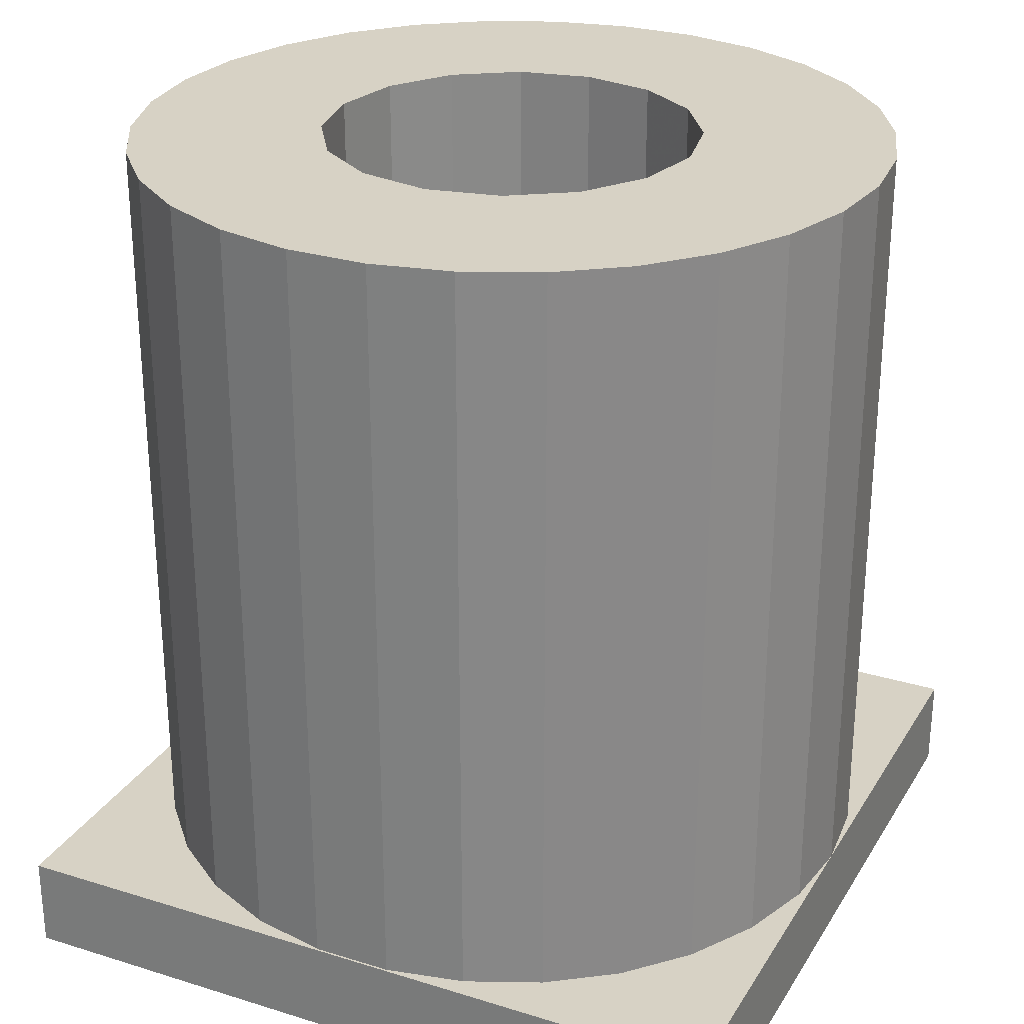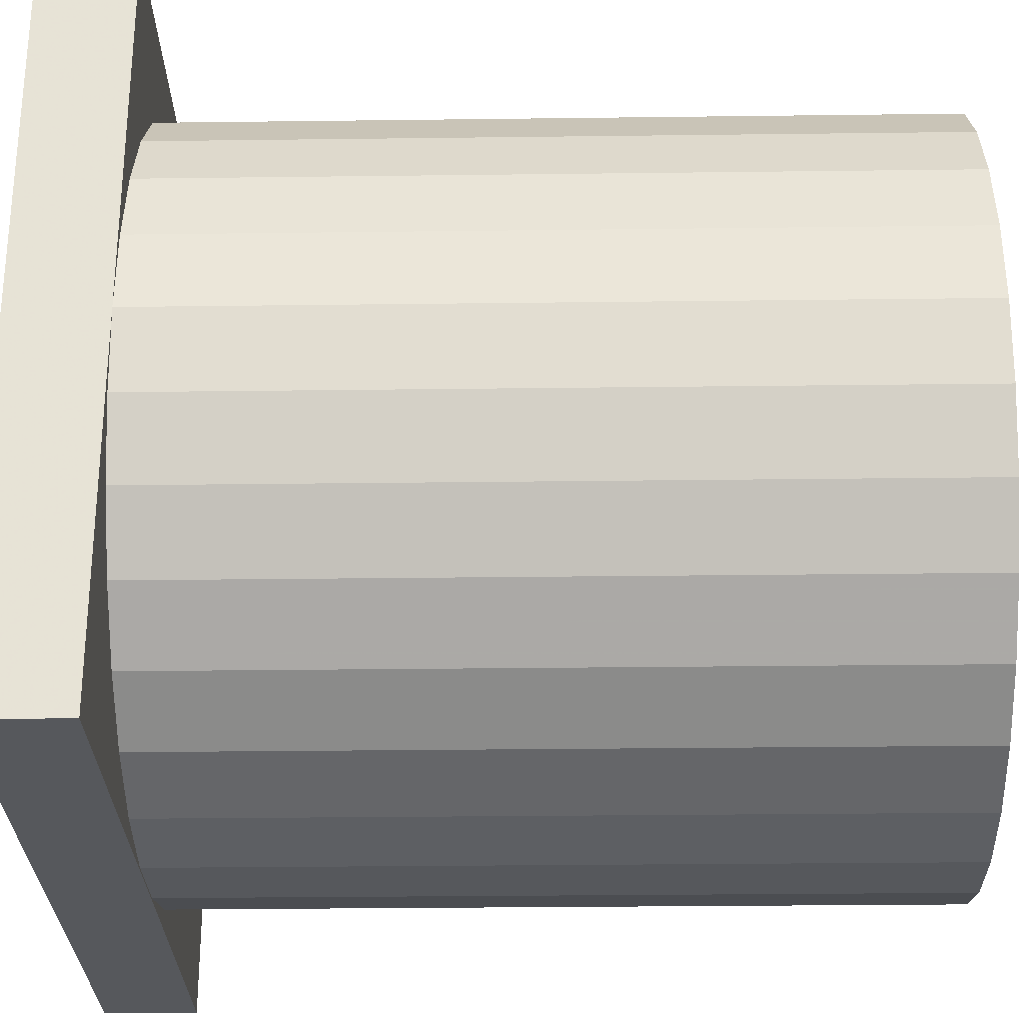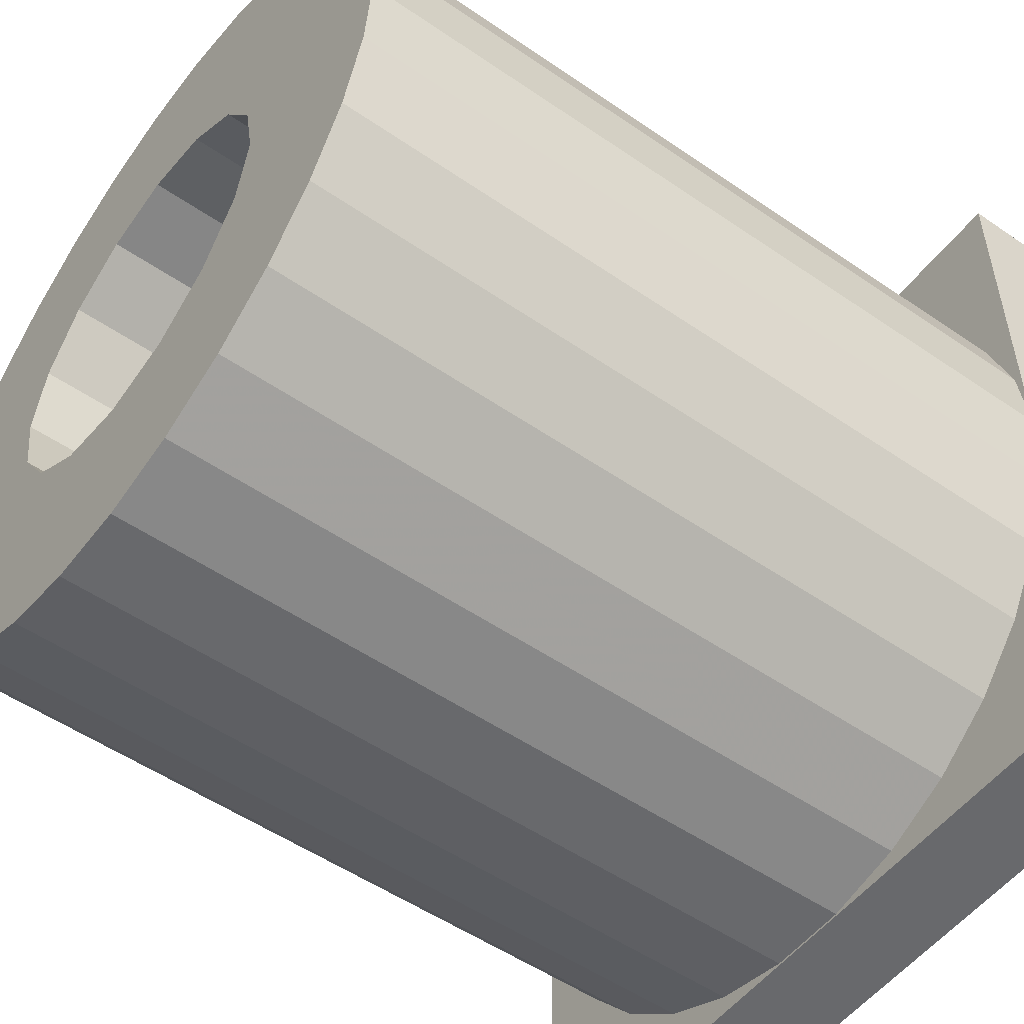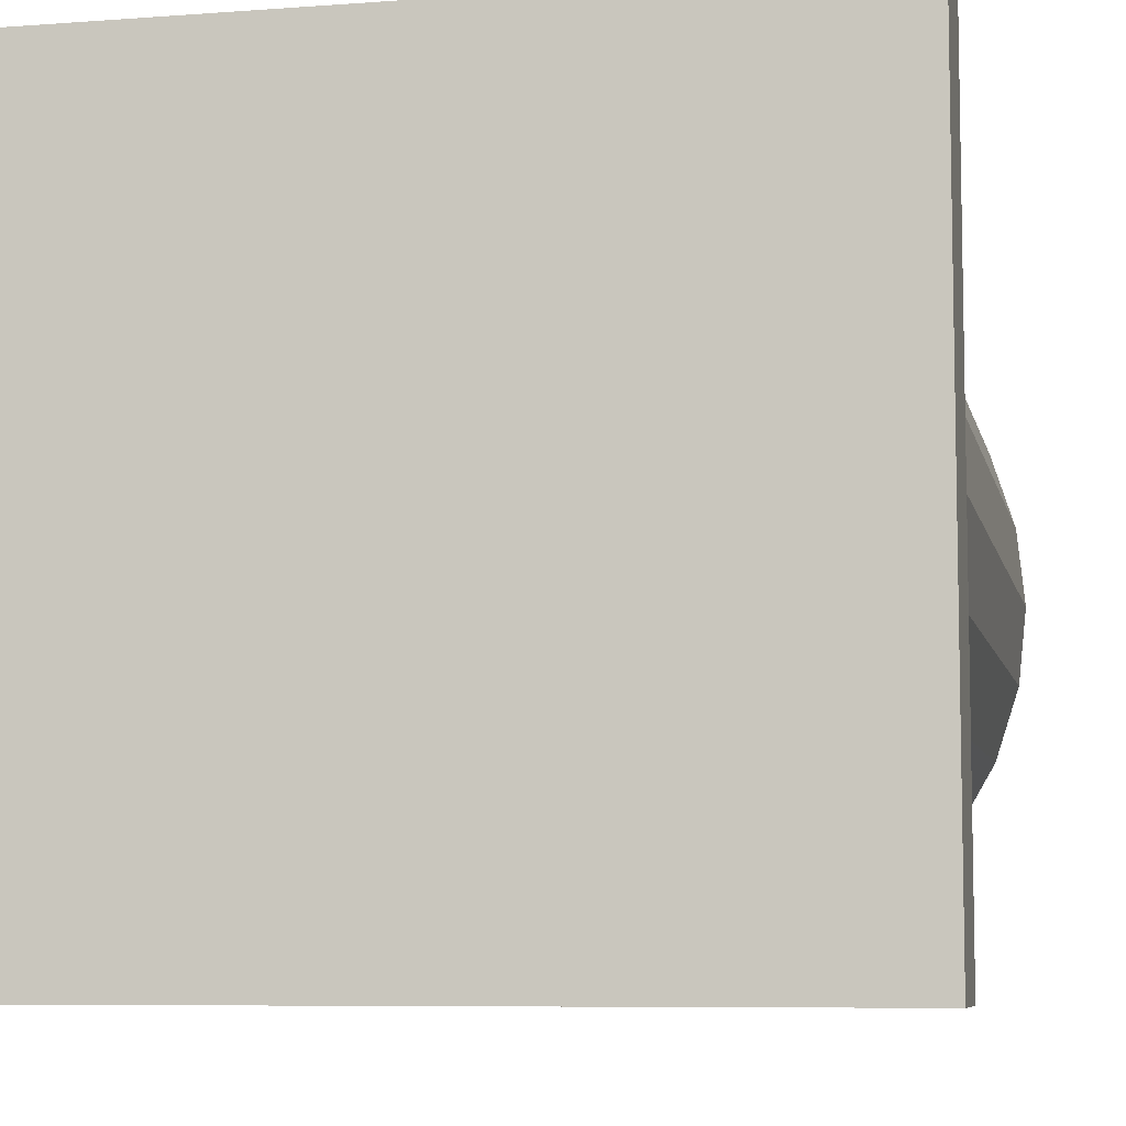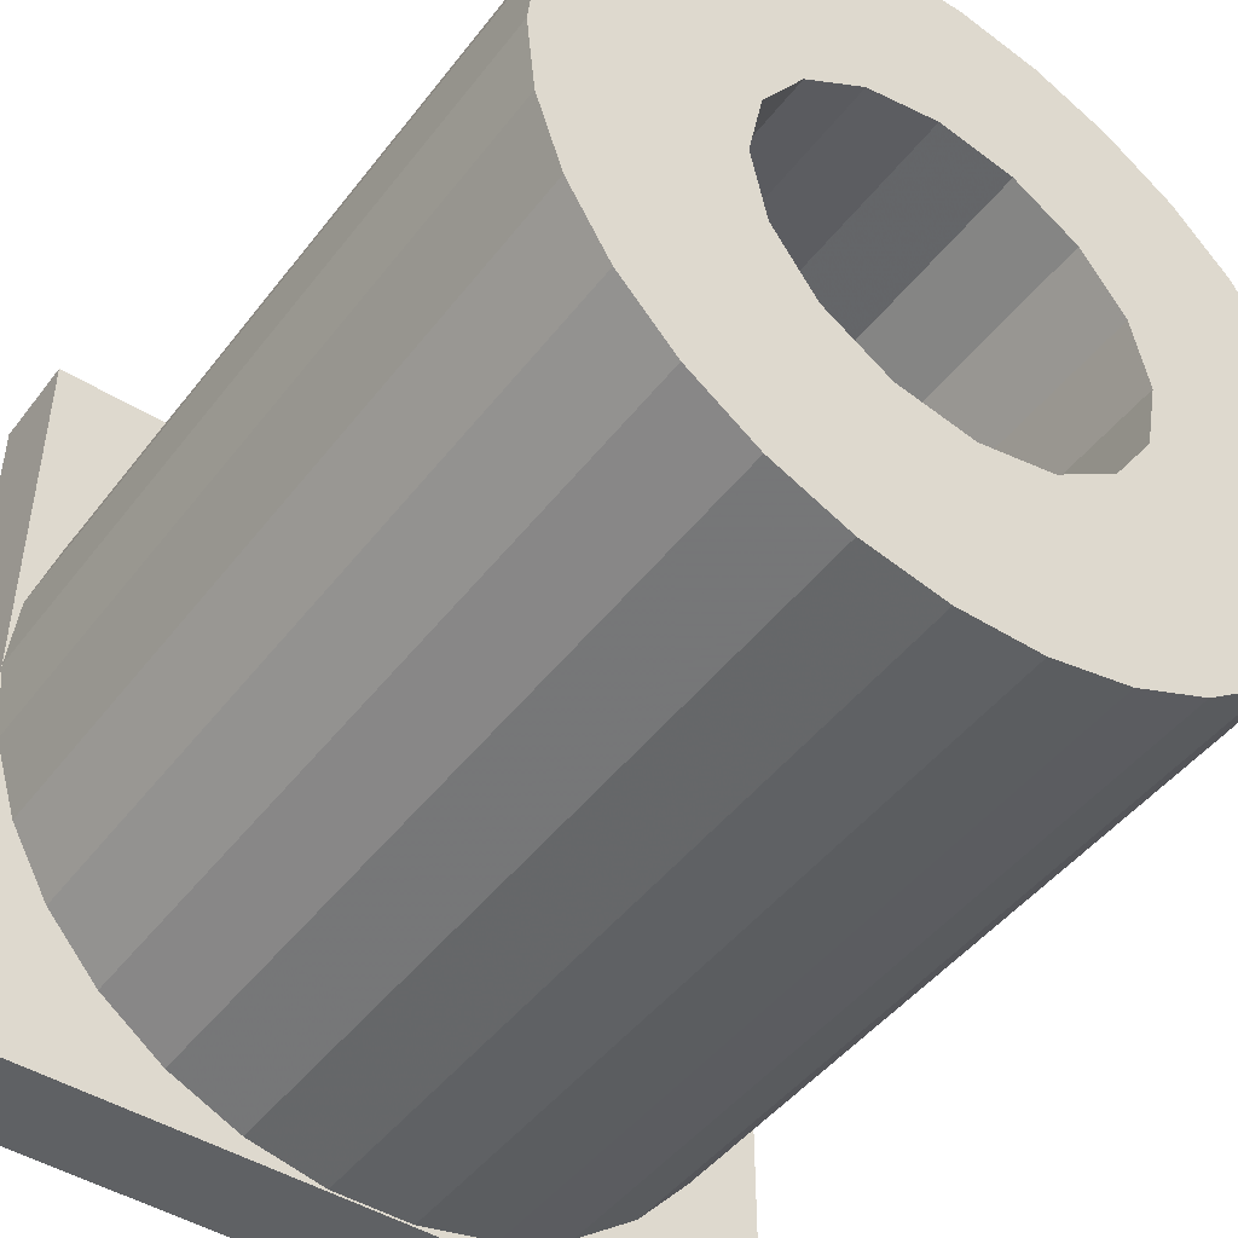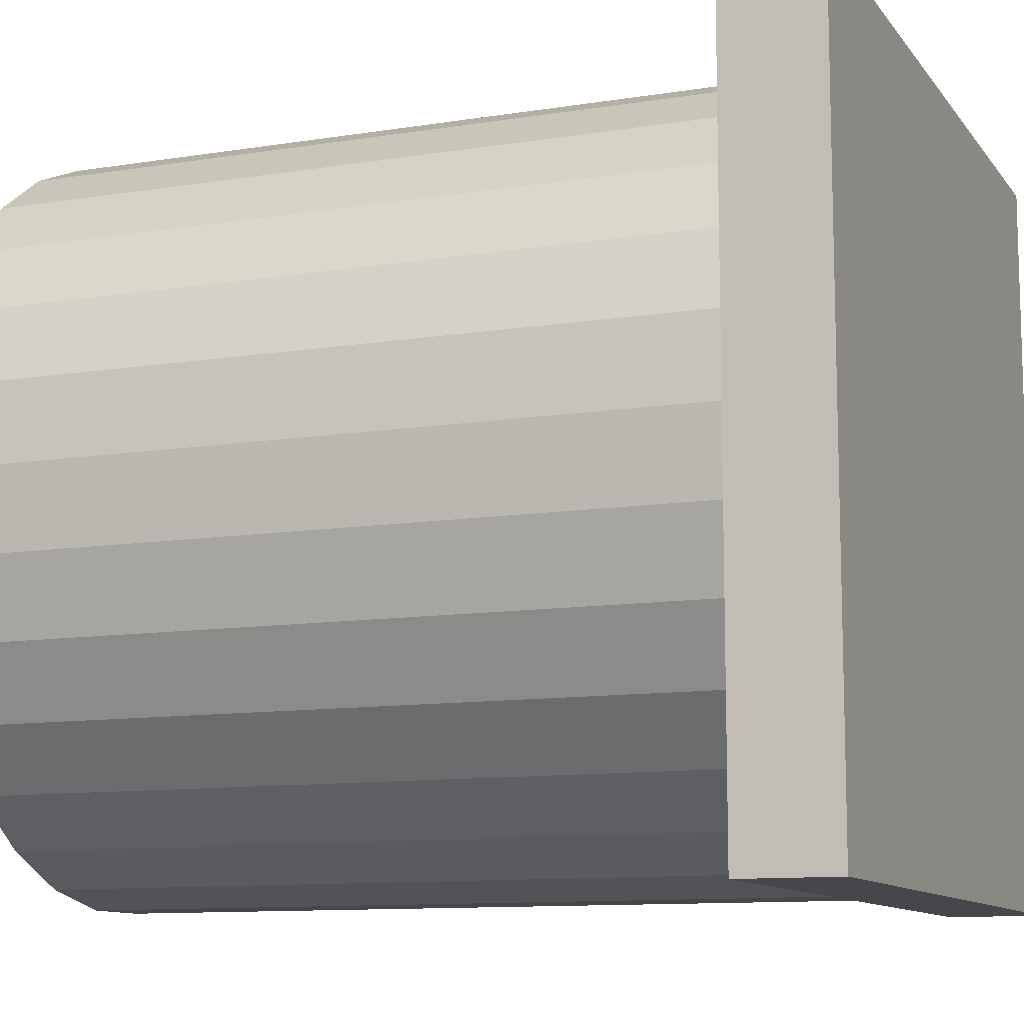
<metadata>
{"format":"obj","ext":"obj","renderer":"f3d","projection":"perspective","resolution":1024,"background":"white","views":[{"elev":27.4,"azim":25.4,"up":"+Z"},{"elev":-27.8,"azim":-88.9,"up":"+Y"},{"elev":-52.7,"azim":53.5,"up":"+Y"},{"elev":-7.4,"azim":-168.0,"up":"+Y"},{"elev":-46.4,"azim":-35.3,"up":"+Y"},{"elev":-10.8,"azim":111.8,"up":"+Y"}]}
</metadata>
<code>
v 0 20 0
v 0 10 2.5
v 0 20 2.5
v 0 0 0
v 0 0 2.5
v 20 20 2.5
v 19.78 12.08 2.5
v 20 10 2.5
v 19.14 14.07 2.5
v 18.09 15.88 2.5
v 16.69 17.43 2.5
v 15 18.66 2.5
v 13.09 19.51 2.5
v 11.05 19.95 2.5
v 8.955 19.95 2.5
v 6.91 19.51 2.5
v 5 18.66 2.5
v 3.309 17.43 2.5
v 1.91 15.88 2.5
v 0.8645 14.07 2.5
v 0.2185 12.08 2.5
v 19.78 7.921 2.5
v 20 0 2.5
v 19.14 5.933 2.5
v 18.09 4.122 2.5
v 16.69 2.569 2.5
v 15 1.34 2.5
v 13.09 0.4894 2.5
v 11.05 0.05478 2.5
v 8.955 0.05478 2.5
v 6.91 0.4894 2.5
v 5 1.34 2.5
v 3.309 2.569 2.5
v 1.91 4.122 2.5
v 0.8645 5.933 2.5
v 0.2185 7.921 2.5
v 20 20 0
v 20 0 0
v 19.14 14.07 22.5
v 18.09 15.88 22.5
v 0.2185 12.08 22.5
v 0 10 22.5
v 16.69 17.43 22.5
v 8.955 19.95 22.5
v 11.05 19.95 22.5
v 13.09 19.51 22.5
v 3.309 17.43 22.5
v 5 18.66 22.5
v 0.8645 14.07 22.5
v 1.91 15.88 22.5
v 19.78 7.921 22.5
v 20 10 22.5
v 19.78 12.08 22.5
v 15 18.66 22.5
v 6.91 19.51 22.5
v 0.2185 7.921 22.5
v 6.91 0.4894 22.5
v 5 1.34 22.5
v 1.91 4.122 22.5
v 3.309 2.569 22.5
v 15 1.34 22.5
v 13.09 0.4894 22.5
v 16.69 2.569 22.5
v 14.62 11.91 22.5
v 15 10 22.5
v 13.54 13.54 22.5
v 11.91 14.62 22.5
v 10 15 22.5
v 8.087 14.62 22.5
v 6.464 13.54 22.5
v 5.381 11.91 22.5
v 5 10 22.5
v 0.8645 5.933 22.5
v 14.62 8.087 22.5
v 19.14 5.933 22.5
v 18.09 4.122 22.5
v 13.54 6.464 22.5
v 11.91 5.381 22.5
v 11.05 0.05478 22.5
v 10 5 22.5
v 8.955 0.05478 22.5
v 8.087 5.381 22.5
v 6.464 6.464 22.5
v 5.381 8.087 22.5
v 15 10 2.5
v 14.62 11.91 2.5
v 10 15 2.5
v 11.91 14.62 2.5
v 5 10 2.5
v 5.381 8.087 2.5
v 13.54 6.464 2.5
v 14.62 8.087 2.5
v 11.91 5.381 2.5
v 10 5 2.5
v 13.54 13.54 2.5
v 8.087 14.62 2.5
v 8.087 5.381 2.5
v 6.464 13.54 2.5
v 6.464 6.464 2.5
v 5.381 11.91 2.5
f 1 2 3
f 4 2 1
f 2 4 5
f 6 7 8
f 6 9 7
f 6 10 9
f 6 11 10
f 6 12 11
f 6 13 12
f 6 14 13
f 6 15 14
f 3 15 6
f 3 16 15
f 3 17 16
f 3 18 17
f 3 19 18
f 3 20 19
f 3 21 20
f 21 3 2
f 22 23 8
f 24 23 22
f 25 23 24
f 26 23 25
f 27 23 26
f 28 23 27
f 29 23 28
f 30 23 29
f 30 5 23
f 31 5 30
f 32 5 31
f 33 5 32
f 34 5 33
f 35 5 34
f 36 5 35
f 5 36 2
f 8 37 6
f 38 8 23
f 8 38 37
f 37 3 6
f 3 37 1
f 4 37 38
f 37 4 1
f 4 23 5
f 23 4 38
f 39 10 40
f 10 39 9
f 2 41 21
f 41 2 42
f 40 11 43
f 11 40 10
f 14 44 45
f 44 14 15
f 13 45 46
f 45 13 14
f 17 47 48
f 47 17 18
f 21 49 20
f 49 21 41
f 19 47 18
f 47 19 50
f 51 8 52
f 8 51 22
f 53 9 39
f 9 53 7
f 11 54 43
f 54 11 12
f 15 55 44
f 55 15 16
f 12 46 54
f 46 12 13
f 36 42 2
f 42 36 56
f 20 50 19
f 50 20 49
f 16 48 55
f 48 16 17
f 52 7 53
f 7 52 8
f 32 57 58
f 57 32 31
f 33 59 34
f 59 33 60
f 28 61 62
f 61 28 27
f 27 63 61
f 63 27 26
f 53 64 65
f 43 66 64
f 67 54 46
f 54 67 66
f 45 67 46
f 45 68 67
f 44 68 45
f 44 69 68
f 55 69 44
f 48 69 55
f 69 48 70
f 47 70 48
f 50 70 47
f 70 50 71
f 49 71 50
f 72 60 58
f 41 71 49
f 72 59 60
f 71 41 72
f 72 73 59
f 42 72 41
f 72 56 73
f 72 42 56
f 65 52 53
f 64 53 39
f 52 65 51
f 64 39 40
f 74 51 65
f 64 40 43
f 51 74 75
f 66 43 54
f 75 74 76
f 77 76 74
f 76 77 63
f 63 77 61
f 78 61 77
f 61 78 62
f 78 79 62
f 80 79 78
f 80 81 79
f 82 81 80
f 82 57 81
f 58 82 83
f 58 83 84
f 82 58 57
f 58 84 72
f 76 24 75
f 24 76 25
f 29 62 79
f 62 29 28
f 33 58 60
f 58 33 32
f 75 22 51
f 22 75 24
f 31 81 57
f 81 31 30
f 34 73 35
f 73 34 59
f 35 56 36
f 56 35 73
f 63 25 76
f 25 63 26
f 30 79 81
f 79 30 29
f 85 64 86
f 64 85 65
f 87 67 68
f 67 87 88
f 84 89 72
f 89 84 90
f 91 74 92
f 74 91 77
f 91 78 77
f 78 91 93
f 93 80 78
f 80 93 94
f 88 66 67
f 66 88 95
f 86 66 95
f 66 86 64
f 96 68 69
f 68 96 87
f 86 92 85
f 95 92 86
f 95 91 92
f 88 91 95
f 88 93 91
f 87 93 88
f 87 94 93
f 96 94 87
f 96 97 94
f 98 97 96
f 98 99 97
f 100 99 98
f 100 90 99
f 90 100 89
f 98 69 70
f 69 98 96
f 72 100 71
f 100 72 89
f 71 98 70
f 98 71 100
f 83 90 84
f 90 83 99
f 94 82 80
f 82 94 97
f 97 83 82
f 83 97 99
f 92 65 85
f 65 92 74

</code>
